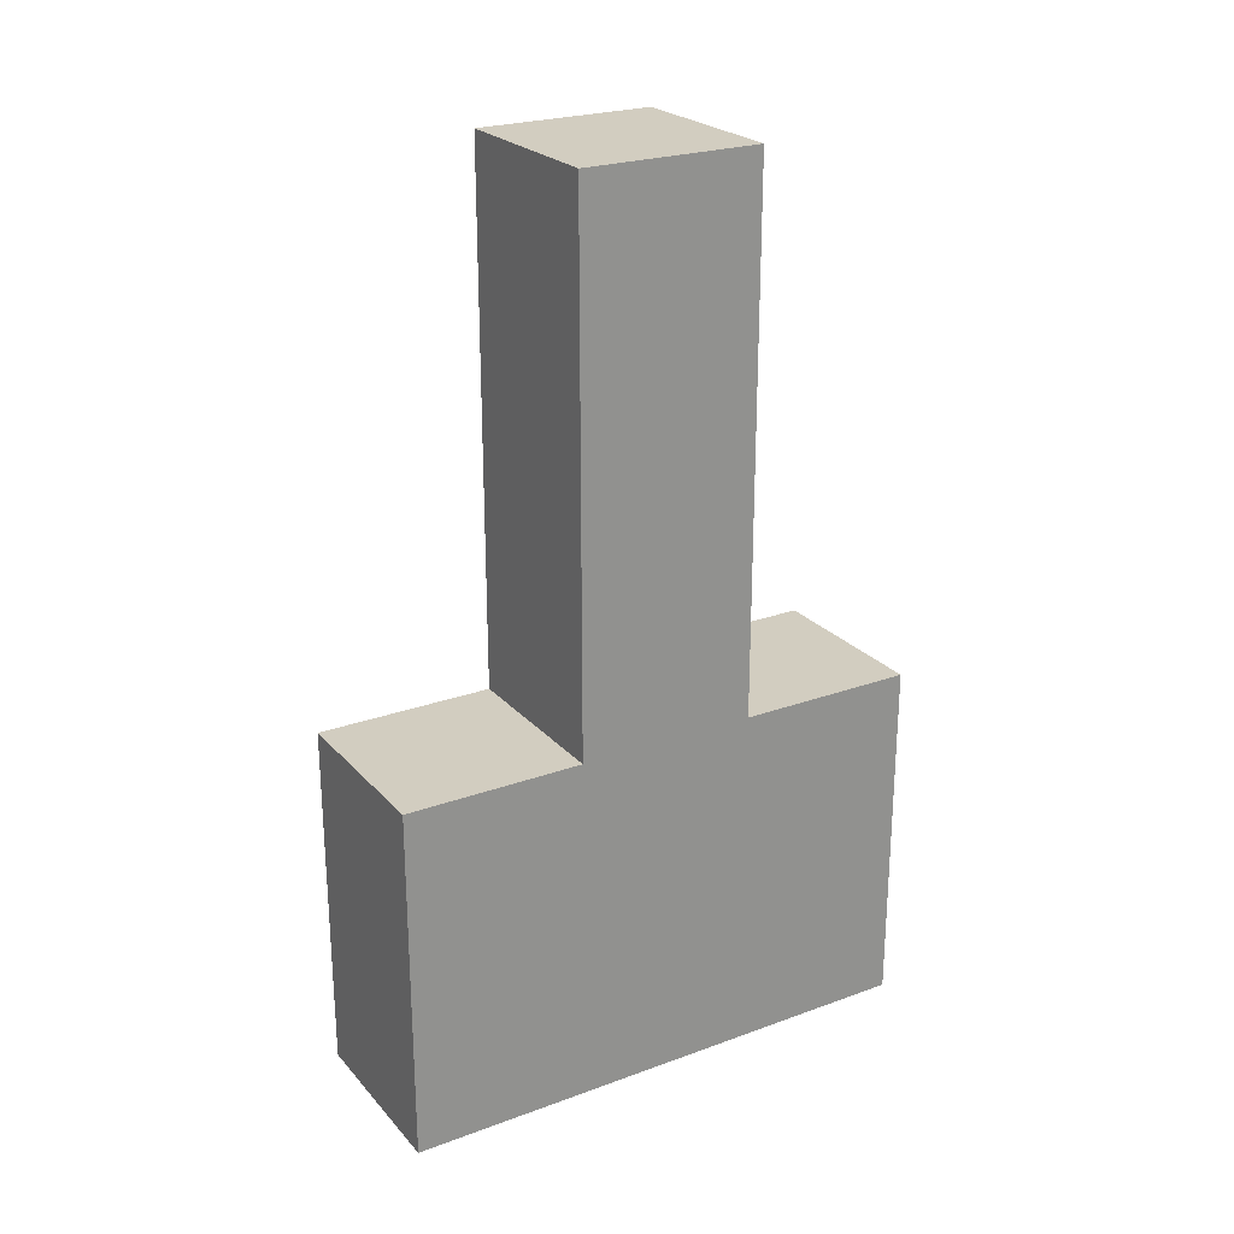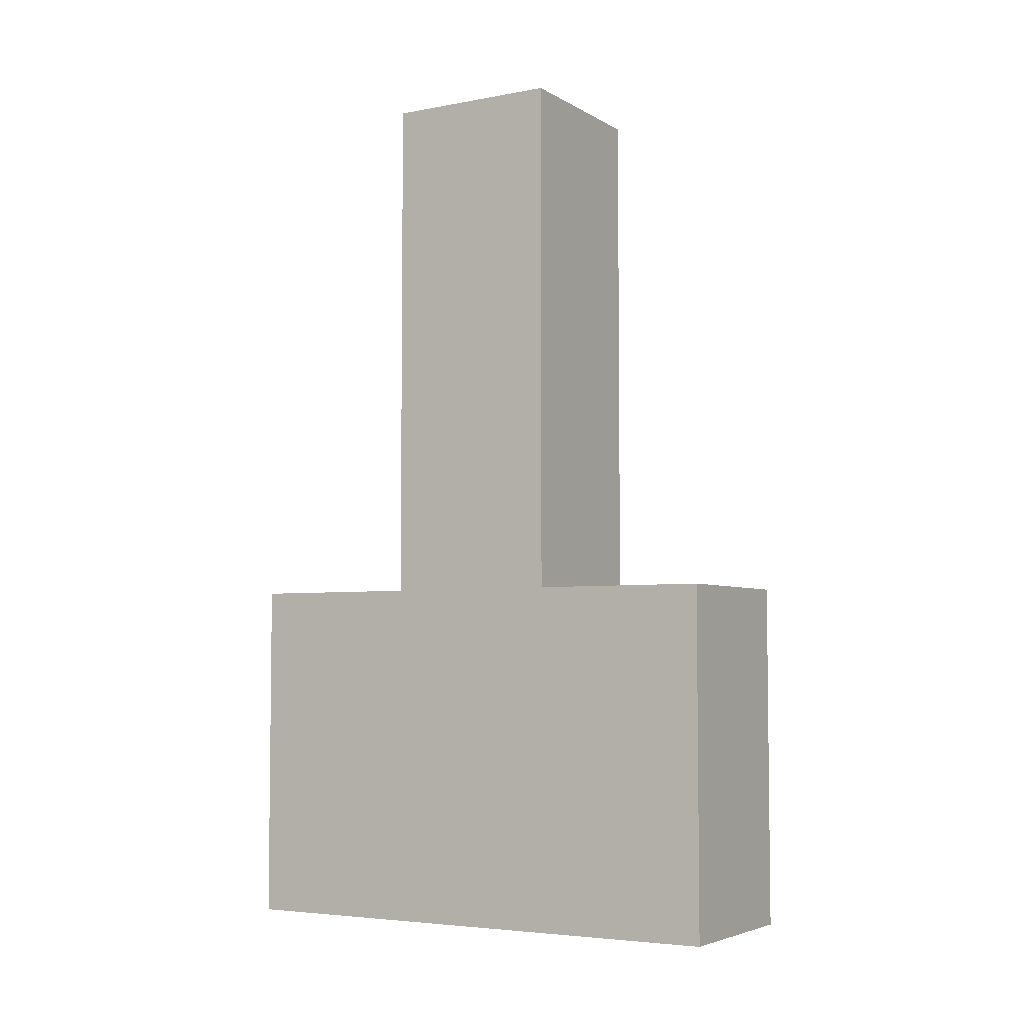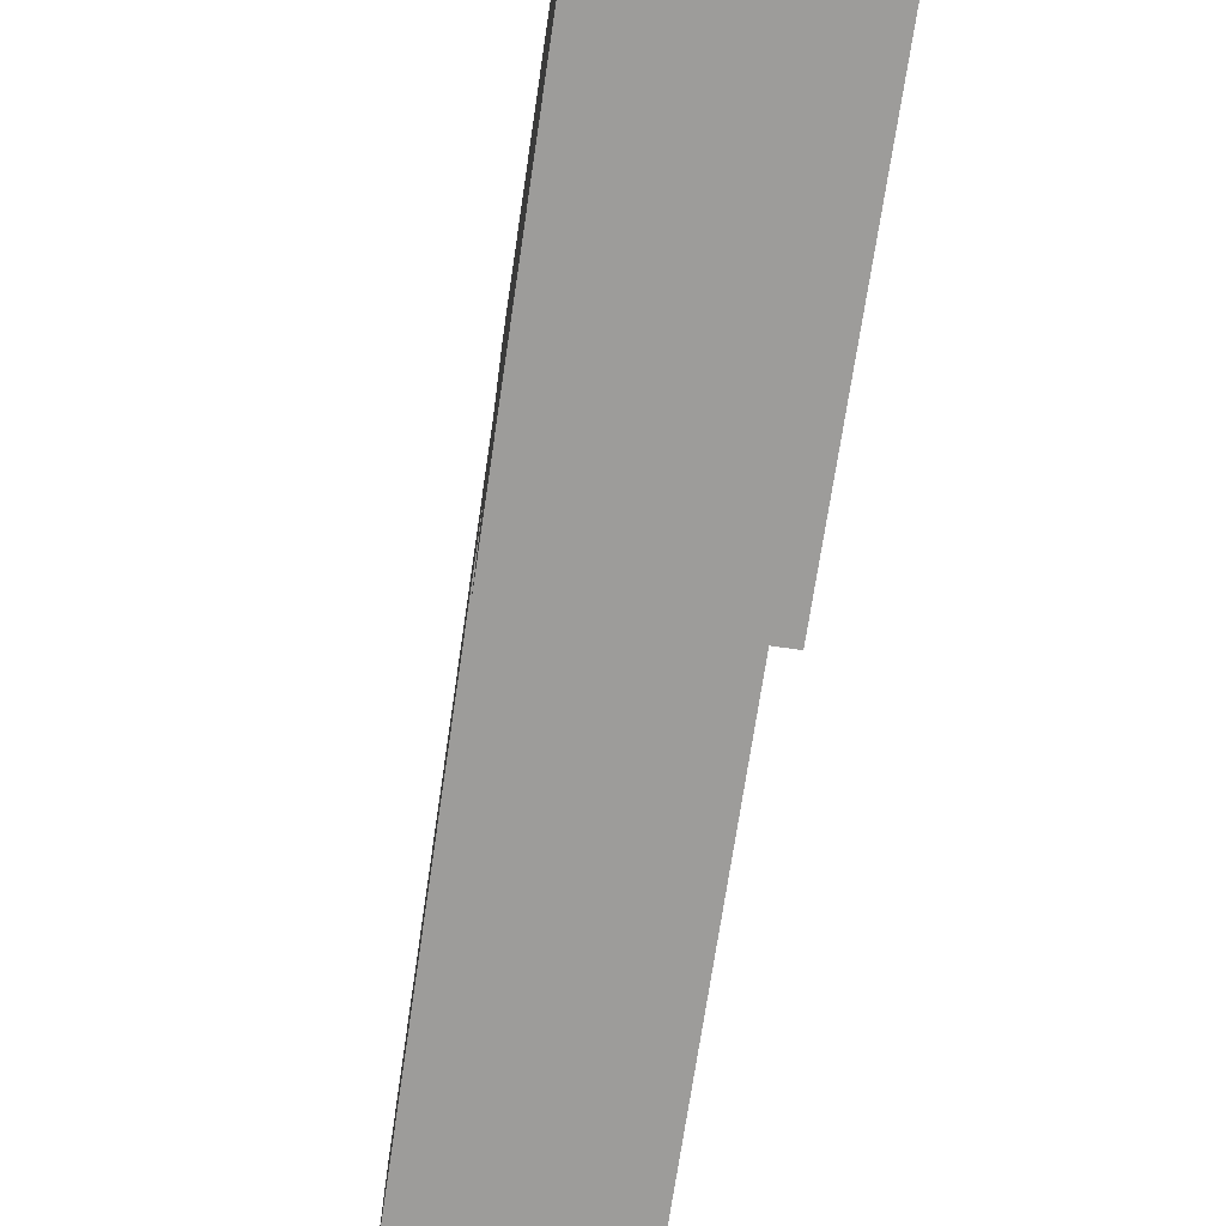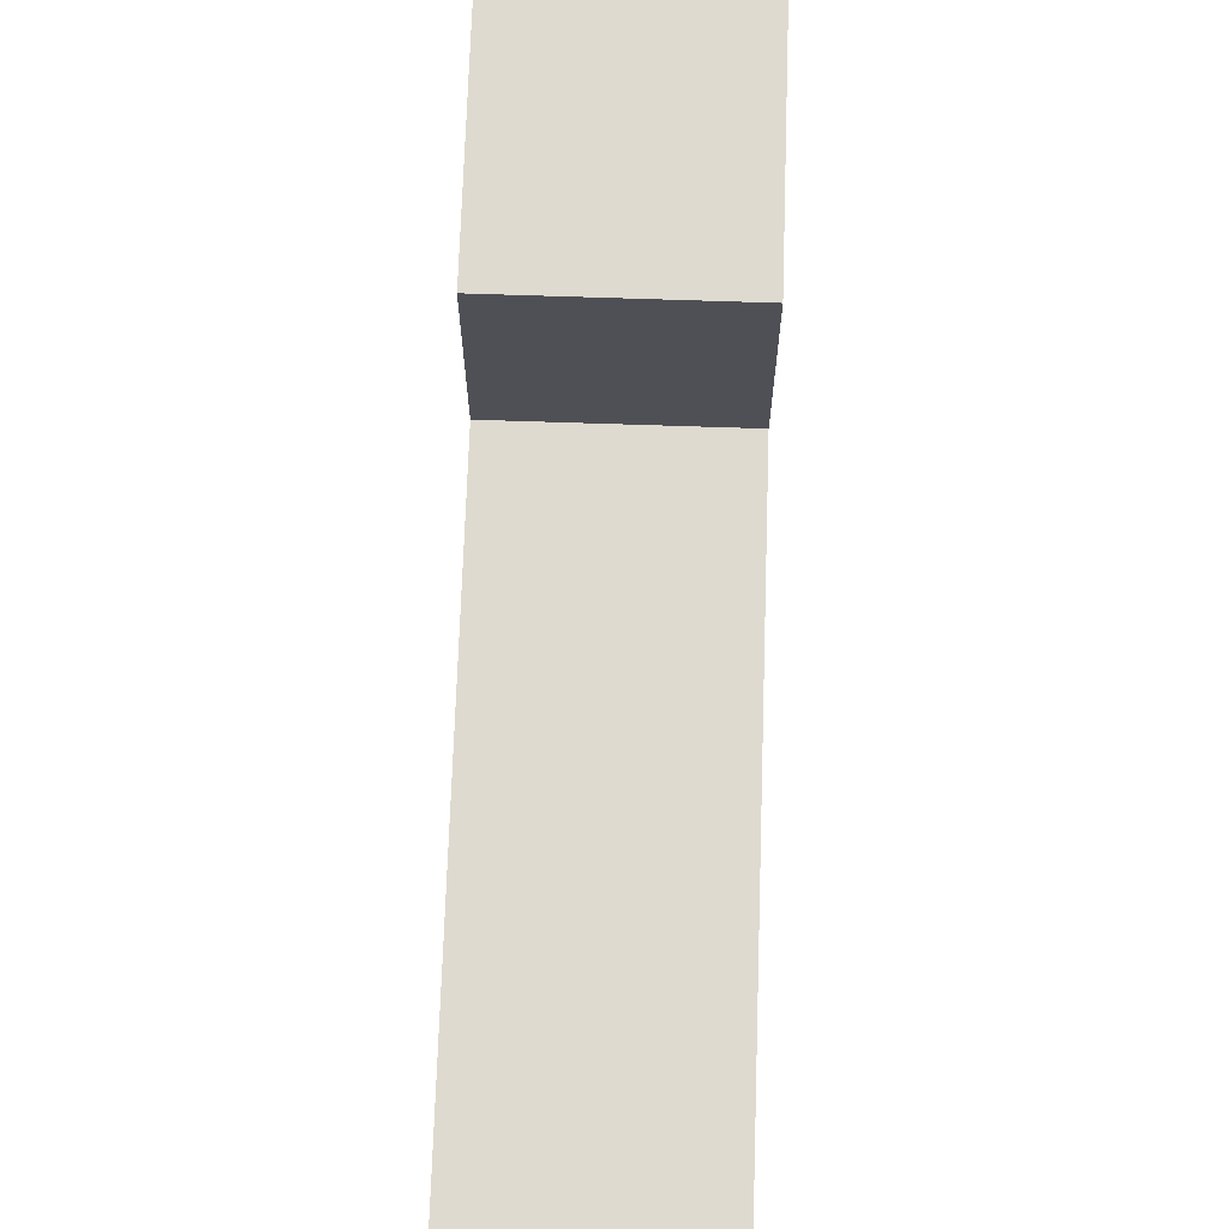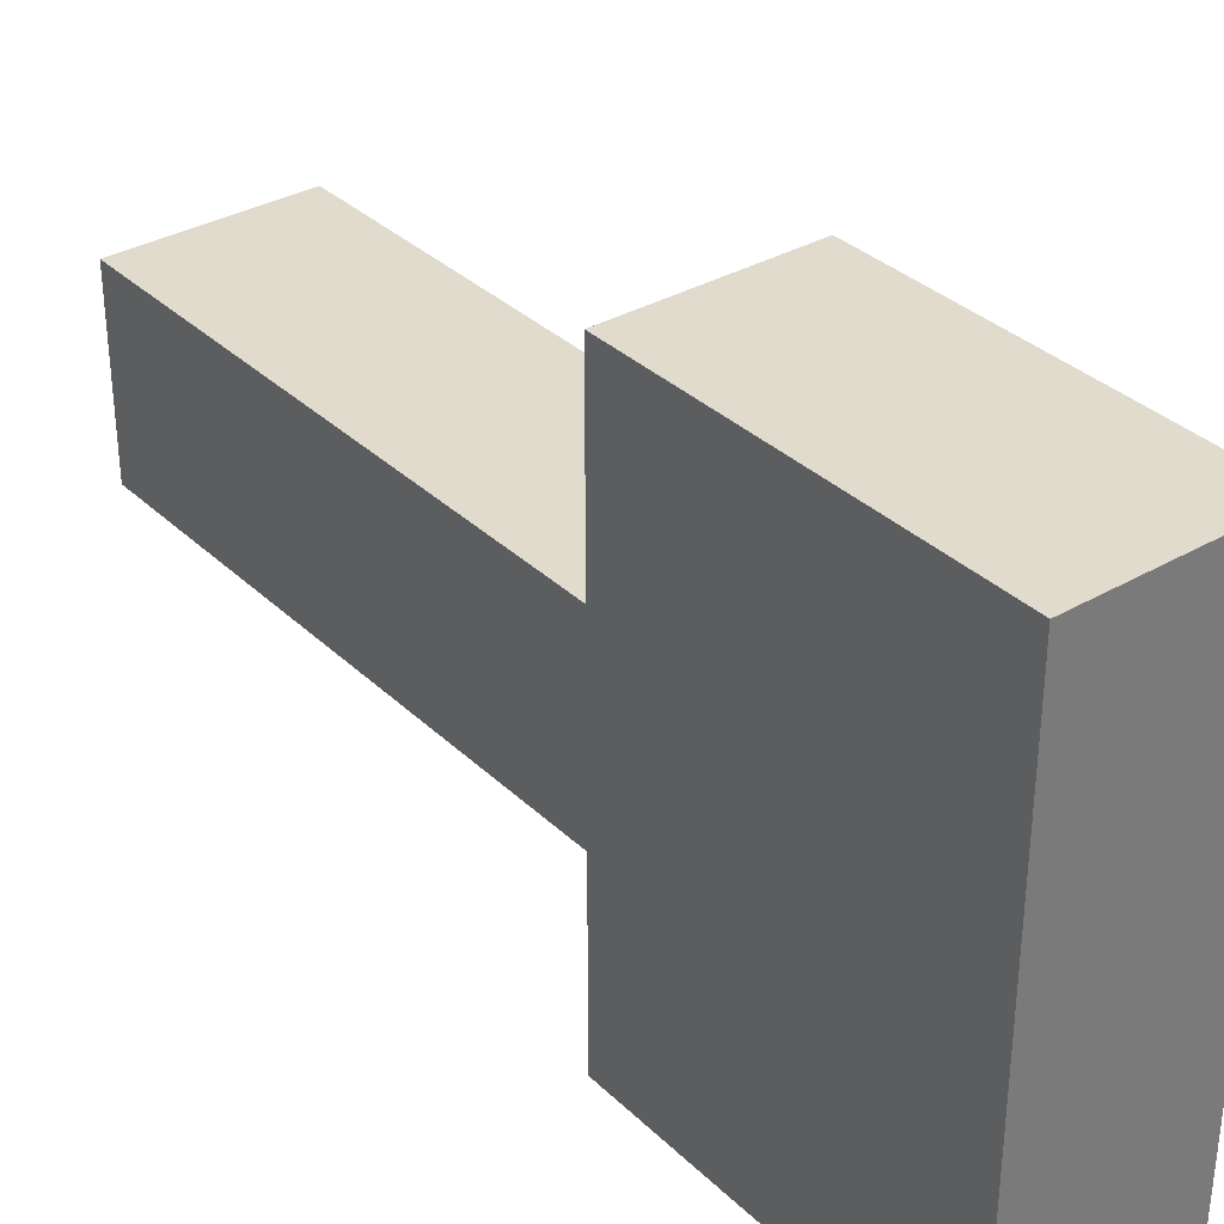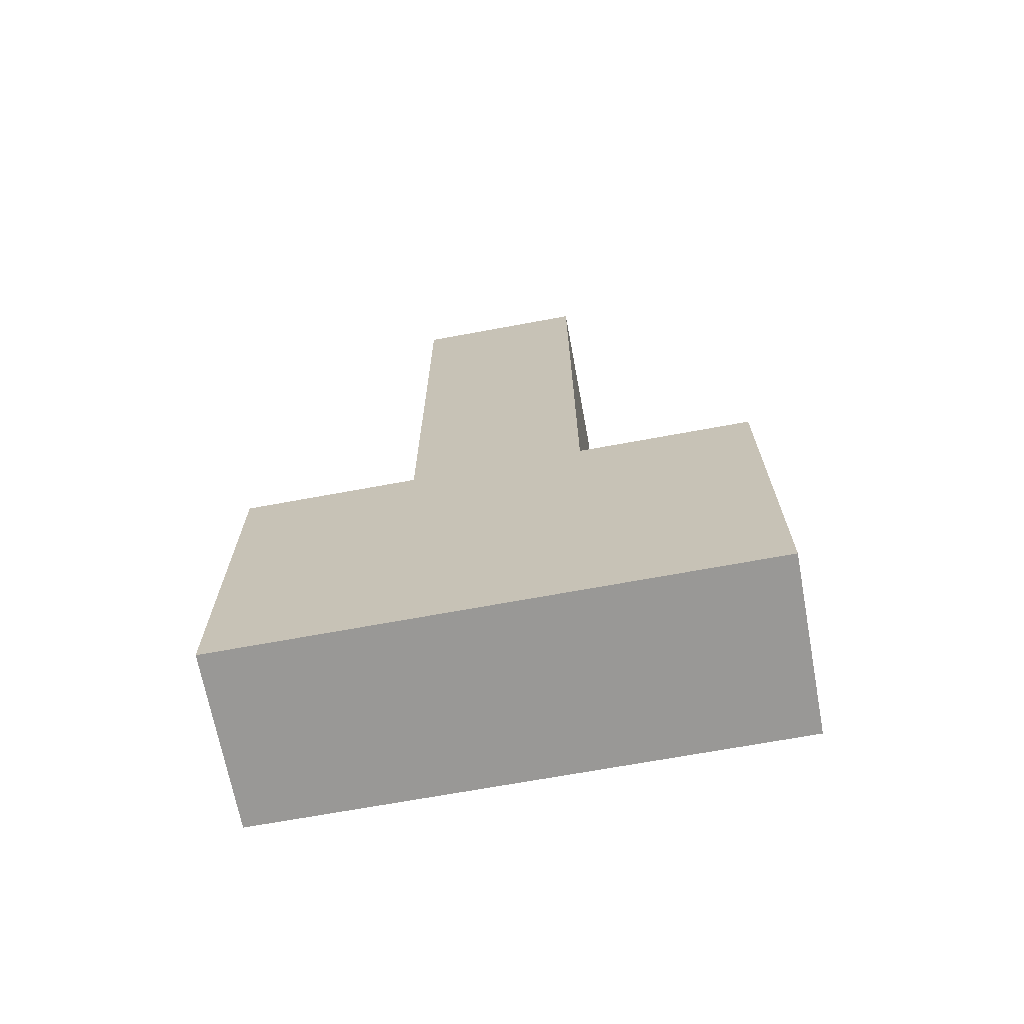
<metadata>
{"format":"obj","ext":"obj","renderer":"f3d","projection":"perspective","resolution":1024,"background":"white","views":[{"elev":24.3,"azim":59.0,"up":"+Y"},{"elev":-4.7,"azim":120.8,"up":"+Y"},{"elev":-70.2,"azim":-8.4,"up":"+Z"},{"elev":70.6,"azim":-178.1,"up":"+Z"},{"elev":33.8,"azim":-38.2,"up":"+Z"},{"elev":-68.6,"azim":-79.5,"up":"+Y"}]}
</metadata>
<code>
o
v 0.5 2.1 -0.5
v 0.5 2.1 -0.8
v 0.5 2.3 -0.5
v 0.5 2.3 -0.6
v 0.5 2.3 -0.7
v 0.5 2.3 -0.8
v 0.5 2.6 -0.6
v 0.5 2.6 -0.7
v 0.6 2.1 -0.5
v 0.6 2.1 -0.8
v 0.6 2.3 -0.5
v 0.6 2.3 -0.6
v 0.6 2.3 -0.7
v 0.6 2.3 -0.8
v 0.6 2.6 -0.6
v 0.6 2.6 -0.7
v 0.5 2.1 -0.5
v 0.5 2.3 -0.5
v 0.6 2.1 -0.5
v 0.6 2.3 -0.5
v 0.5 2.3 -0.6
v 0.5 2.6 -0.6
v 0.6 2.3 -0.6
v 0.6 2.6 -0.6
v 0.5 2.3 -0.7
v 0.5 2.6 -0.7
v 0.6 2.3 -0.7
v 0.6 2.6 -0.7
v 0.5 2.1 -0.8
v 0.5 2.3 -0.8
v 0.6 2.1 -0.8
v 0.6 2.3 -0.8
v 0.5 2.1 -0.5
v 0.6 2.1 -0.5
v 0.5 2.1 -0.8
v 0.6 2.1 -0.8
v 0.5 2.3 -0.5
v 0.6 2.3 -0.5
v 0.5 2.3 -0.6
v 0.6 2.3 -0.6
v 0.5 2.3 -0.7
v 0.6 2.3 -0.7
v 0.5 2.3 -0.8
v 0.6 2.3 -0.8
v 0.5 2.6 -0.6
v 0.6 2.6 -0.6
v 0.5 2.6 -0.7
v 0.6 2.6 -0.7
f 3 2 1
f 4 2 3
f 5 2 4
f 6 2 5
f 7 5 4
f 8 5 7
f 9 10 11
f 11 10 12
f 12 10 13
f 13 10 14
f 12 13 15
f 15 13 16
f 19 18 17
f 20 18 19
f 23 22 21
f 24 22 23
f 25 26 27
f 27 26 28
f 29 30 31
f 31 30 32
f 35 34 33
f 36 34 35
f 37 38 39
f 39 38 40
f 41 42 43
f 43 42 44
f 45 46 47
f 47 46 48

</code>
